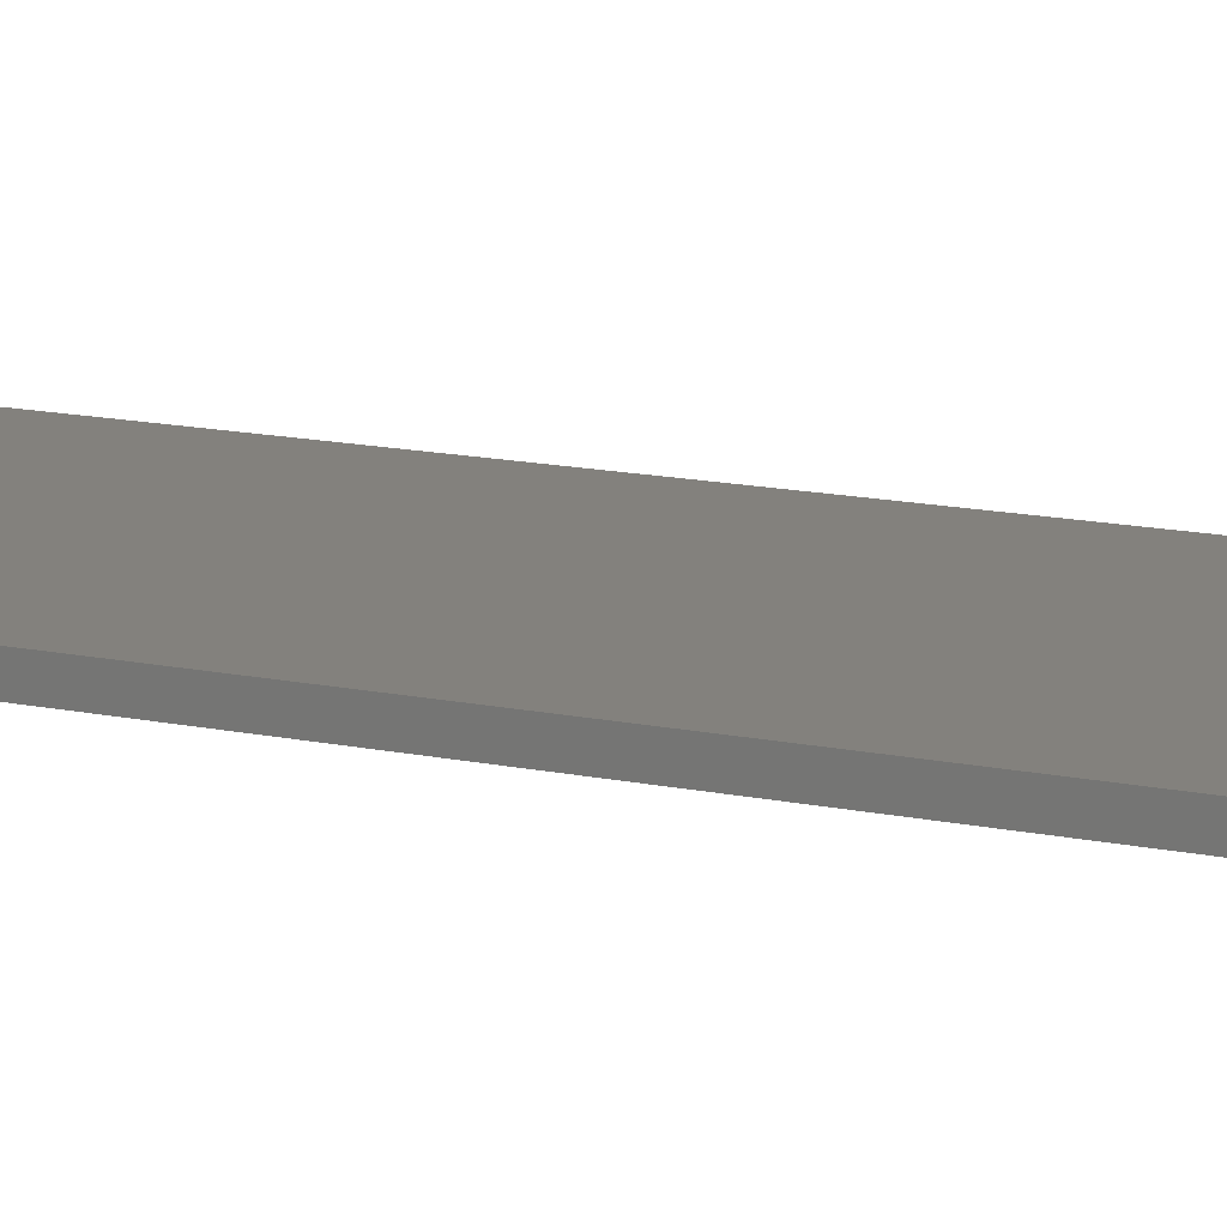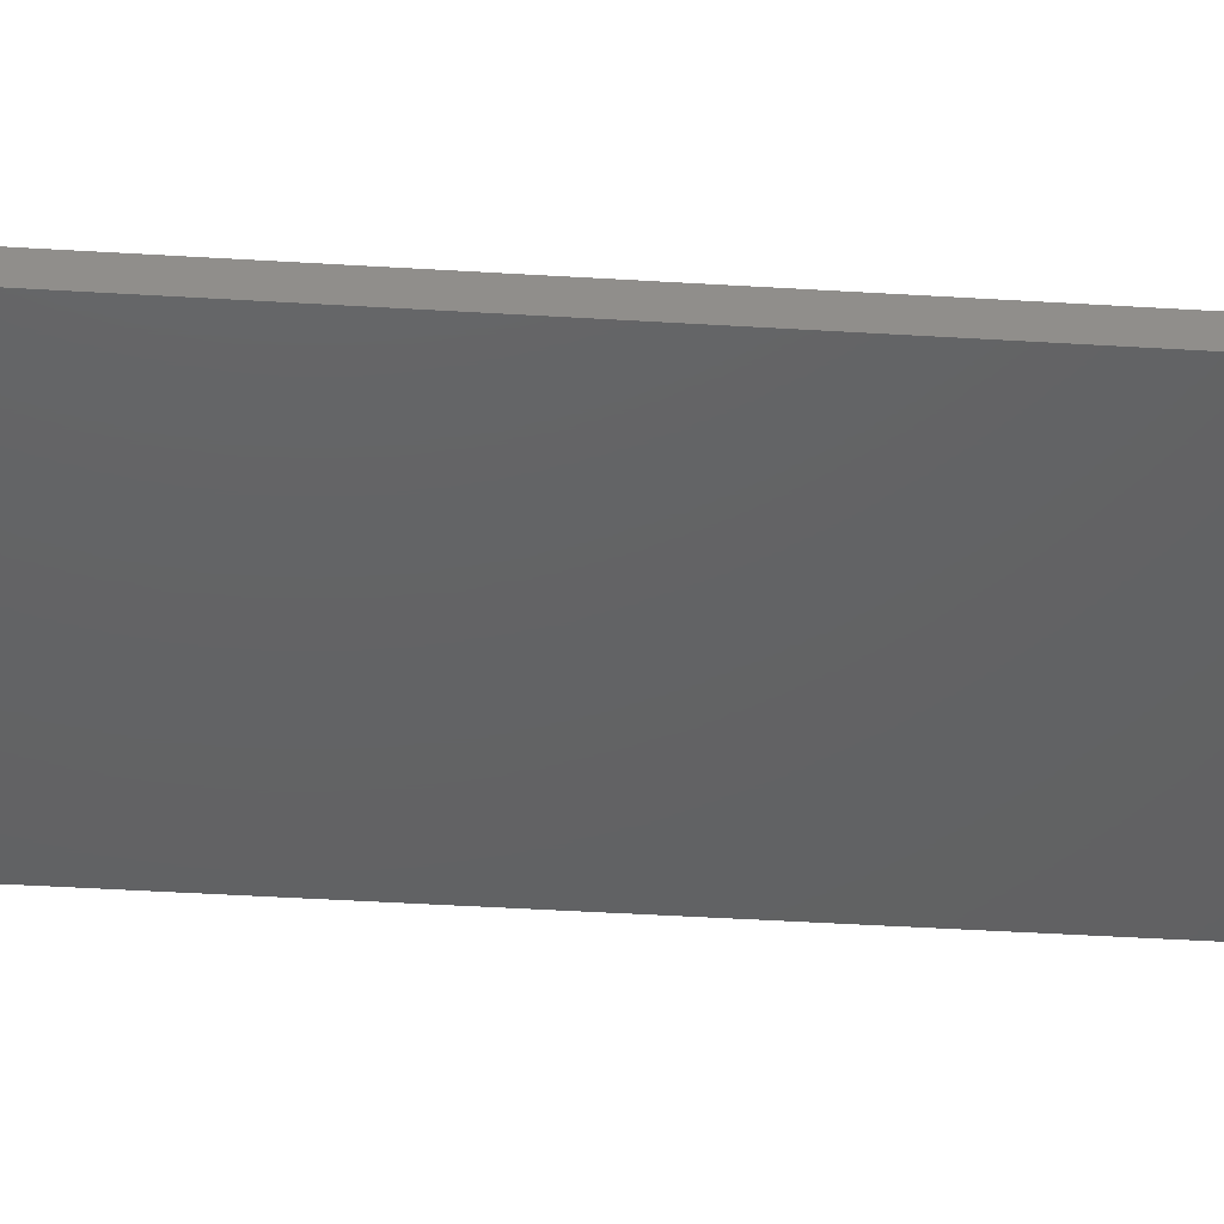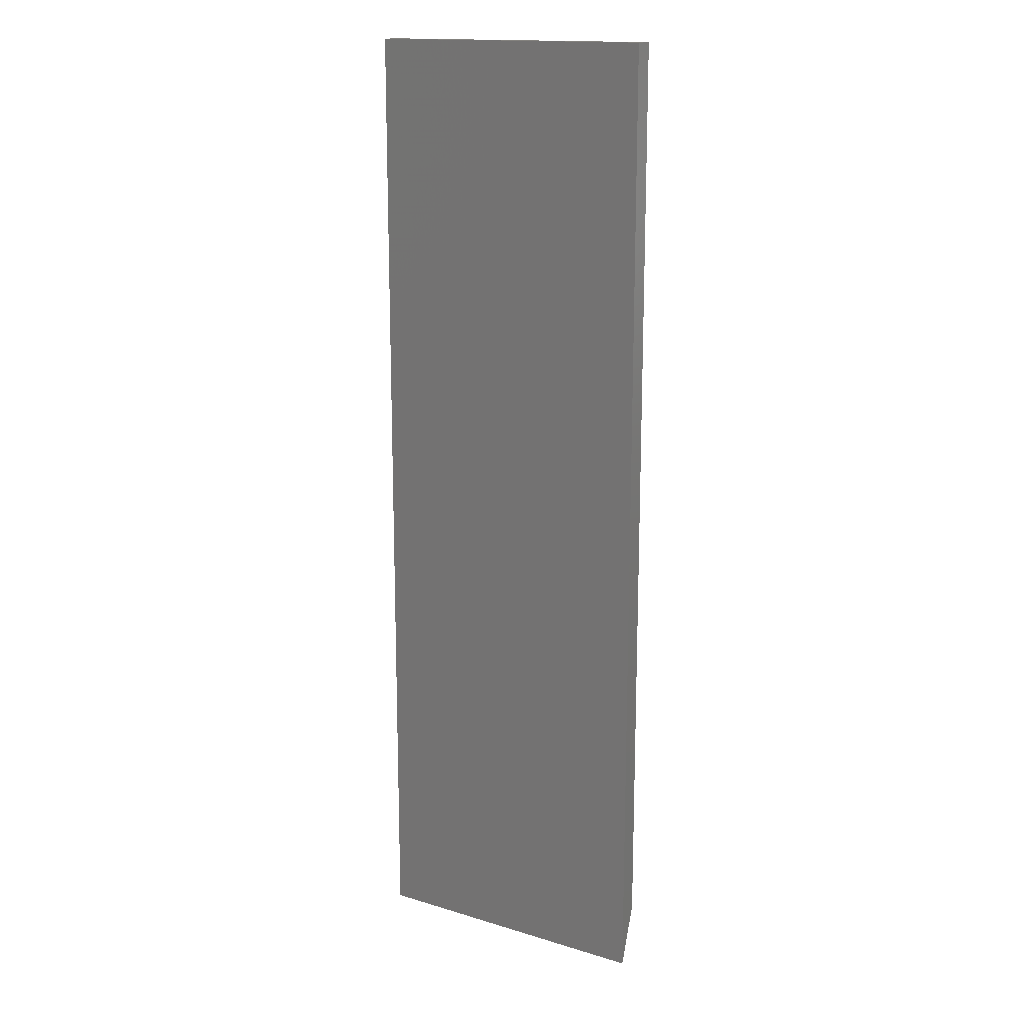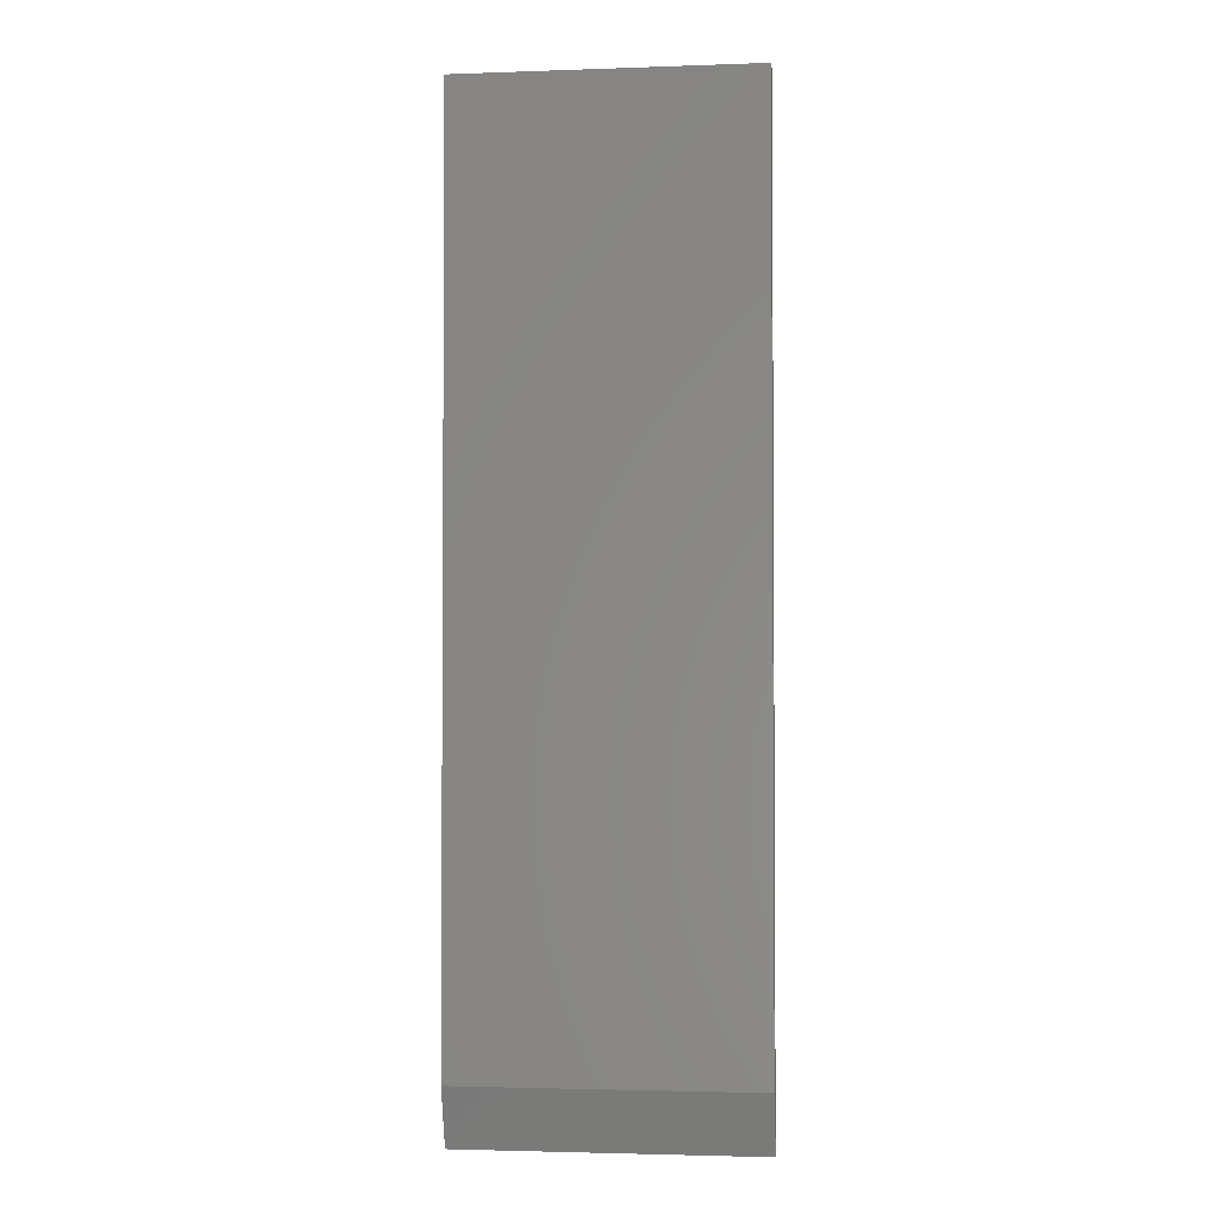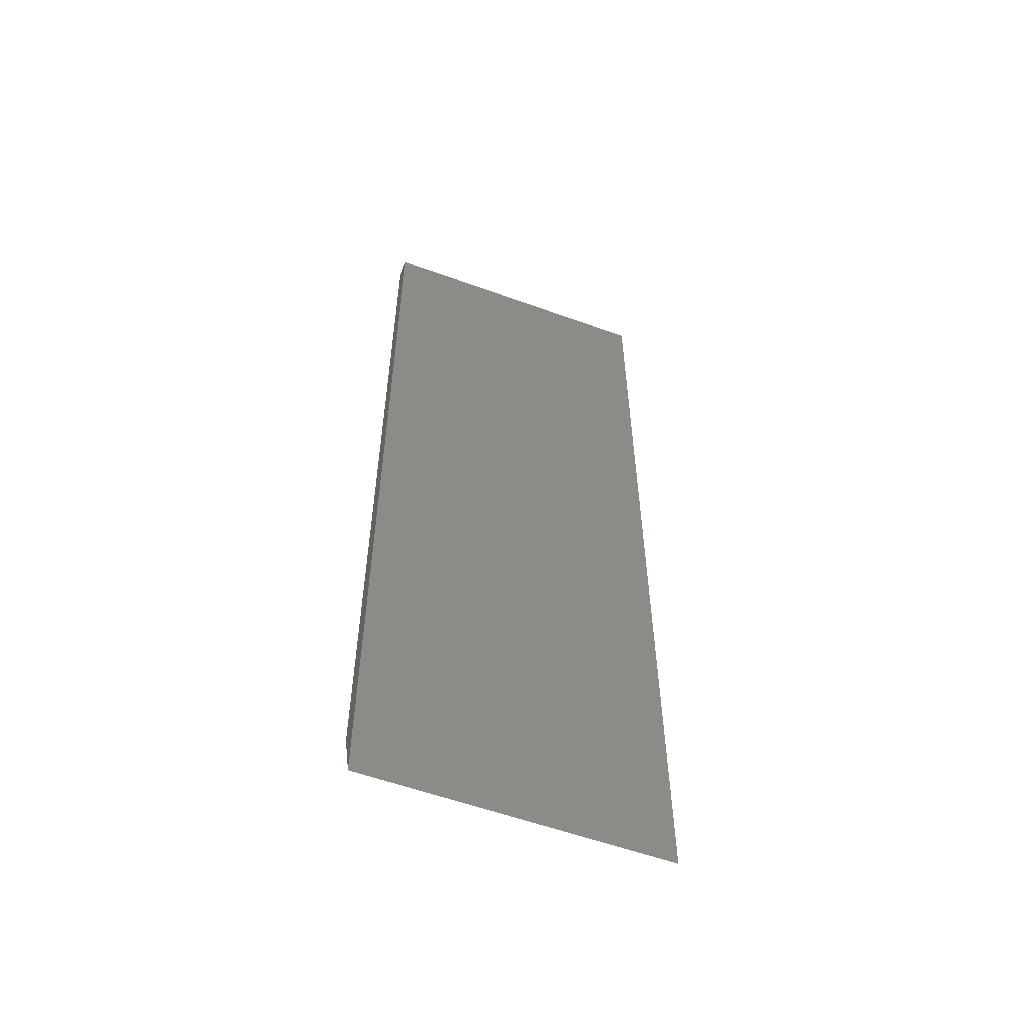
<metadata>
{"format":"stl","ext":"stl","renderer":"f3d","projection":"perspective","resolution":1024,"background":"white","views":[{"elev":15.9,"azim":-67.2,"up":"+Y"},{"elev":-44.2,"azim":-94.1,"up":"+Y"},{"elev":15.7,"azim":-147.7,"up":"+Z"},{"elev":-2.6,"azim":7.0,"up":"+Z"},{"elev":-57.0,"azim":159.3,"up":"+Z"}]}
</metadata>
<code>
# stl→obj: 8 verts, 12 faces
v -0.02344 -0.01562 0.03125
v 0.2103 -0.01562 0.03125
v -0.02344 -0.01562 0.75
v 0.2103 -0.01562 0.75
v -0.02344 4.649e-17 0.75
v -0.02344 7.817e-34 -0.01562
v 0.2103 1.46e-17 -0.01562
v 0.2103 6.108e-17 0.75
f 1 2 3
f 3 2 4
f 3 5 1
f 1 5 6
f 2 7 4
f 4 7 8
f 6 5 7
f 7 5 8
f 2 1 7
f 7 1 6
f 4 8 3
f 3 8 5

</code>
